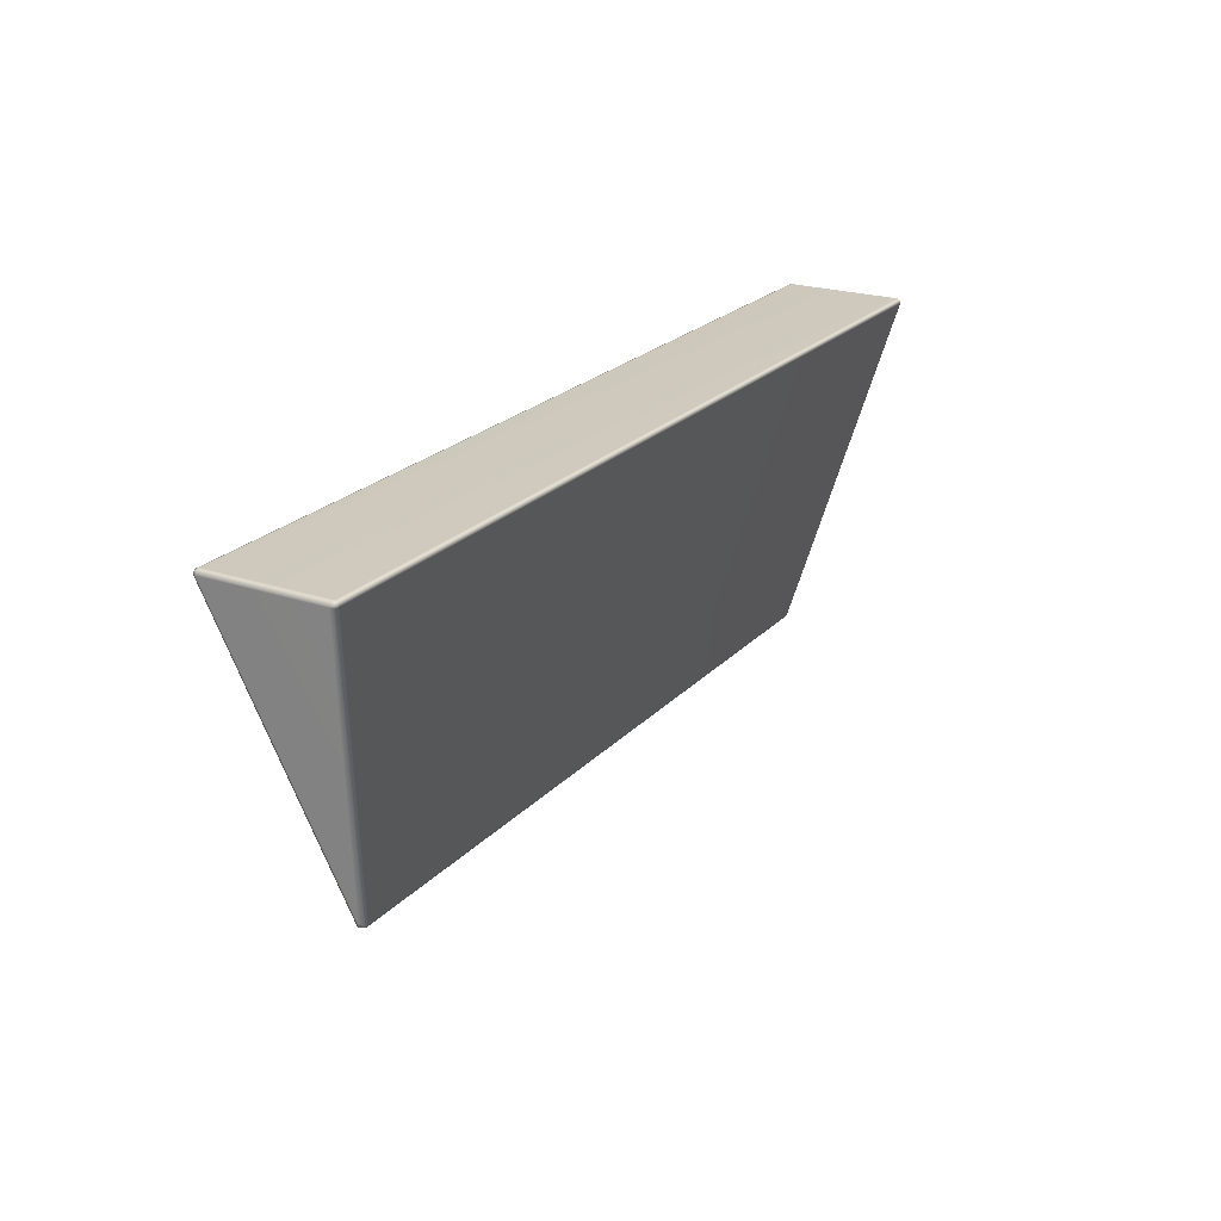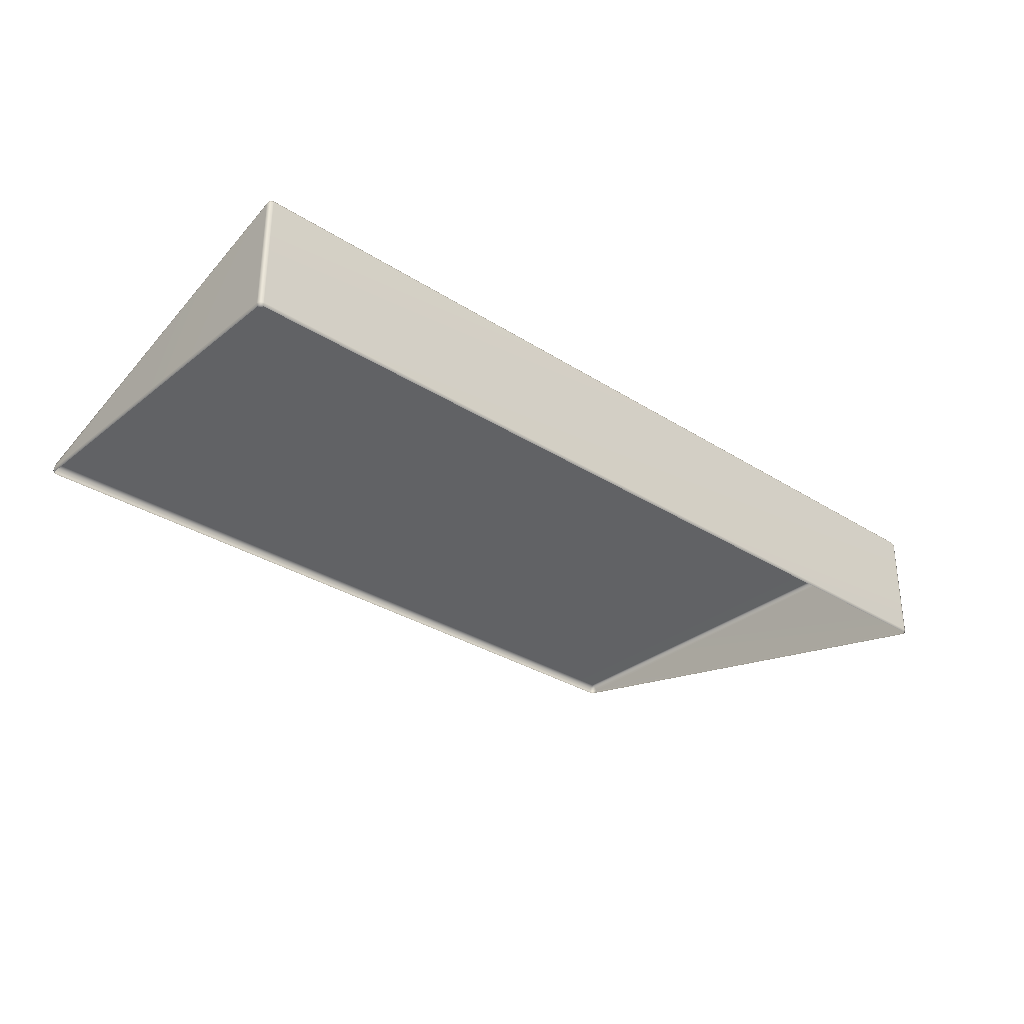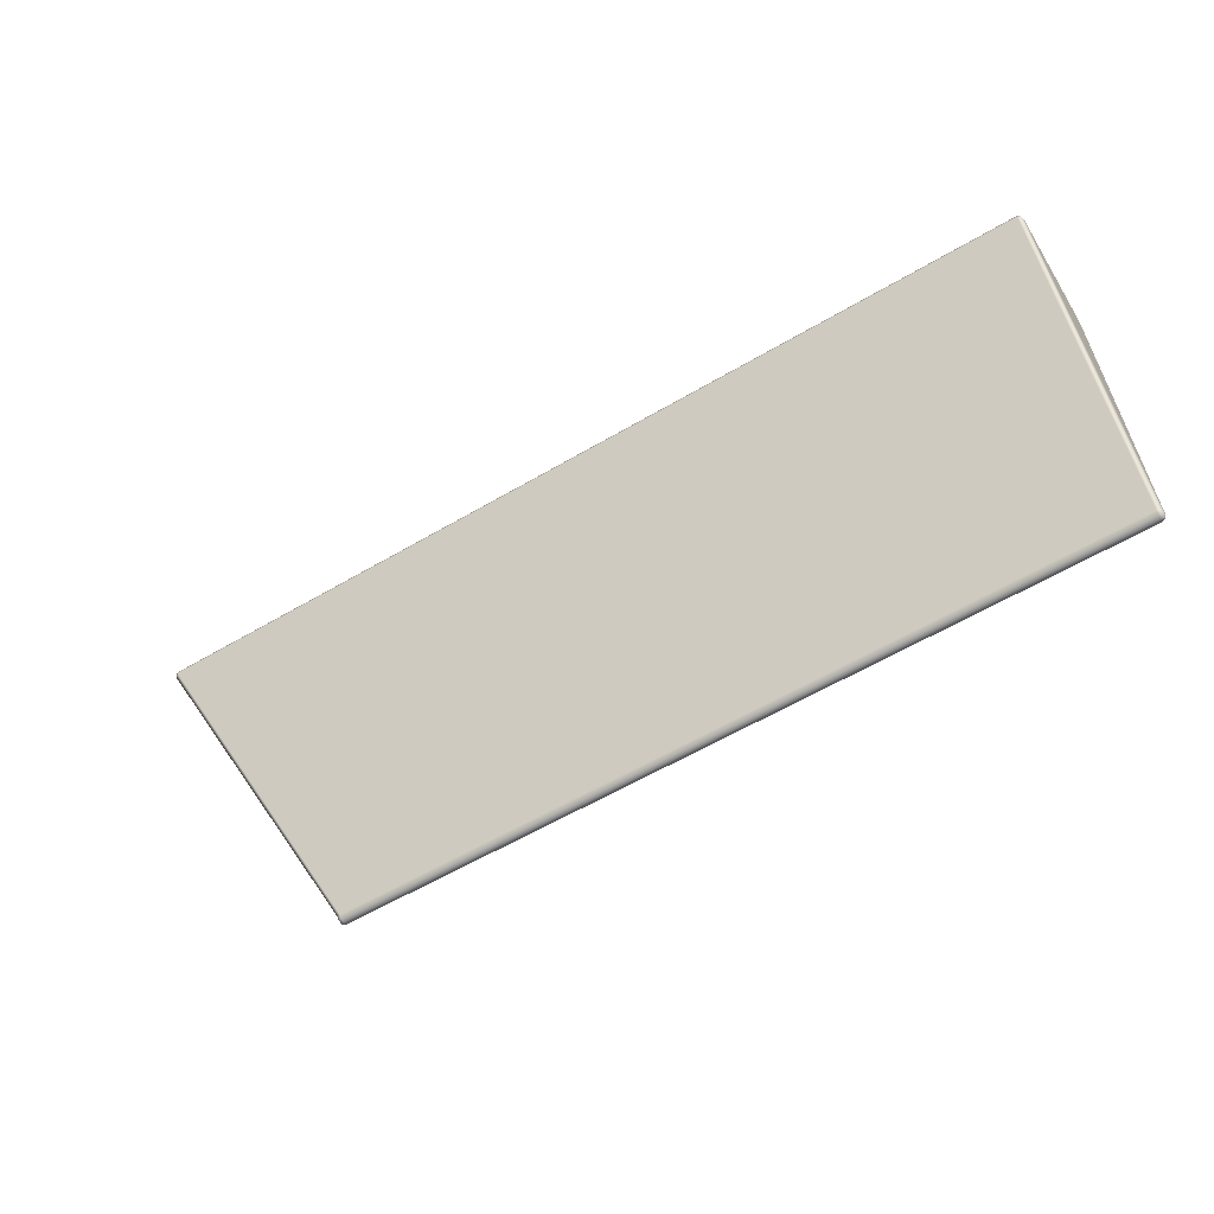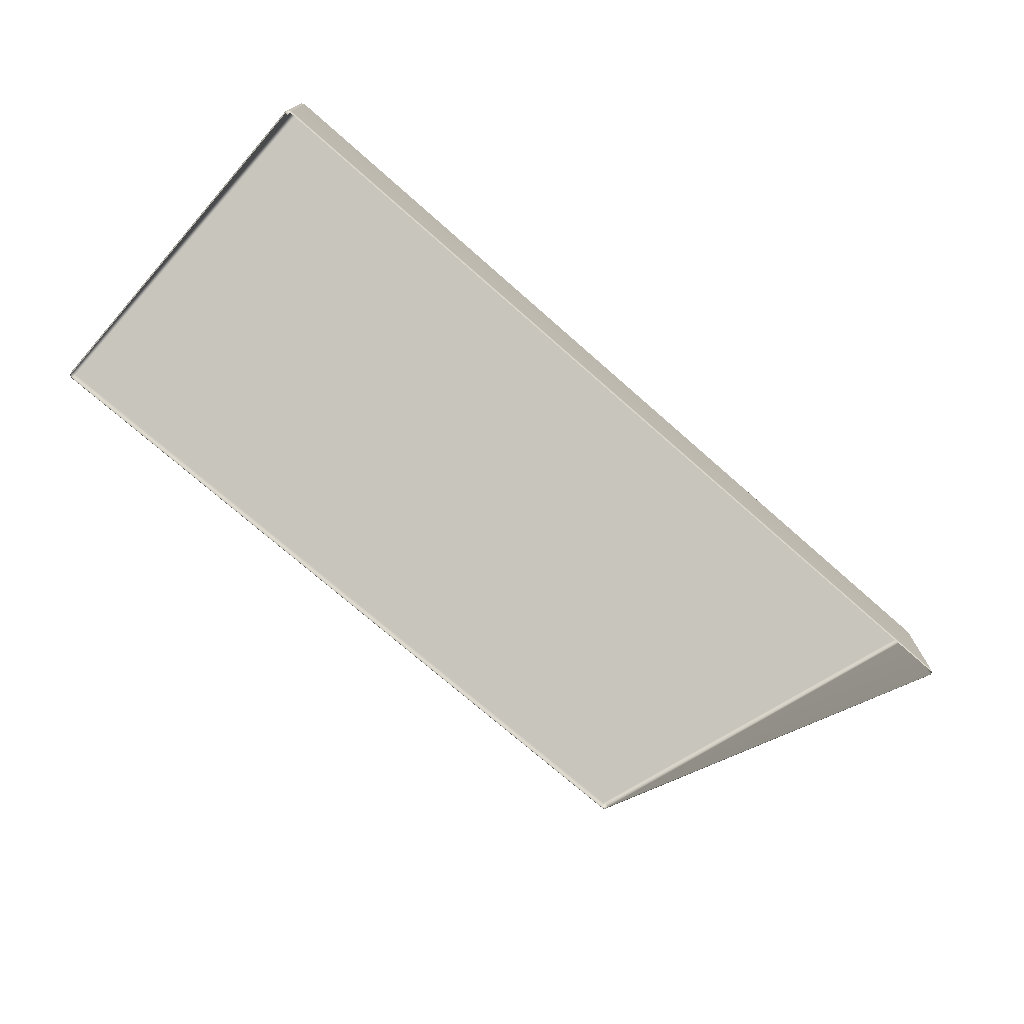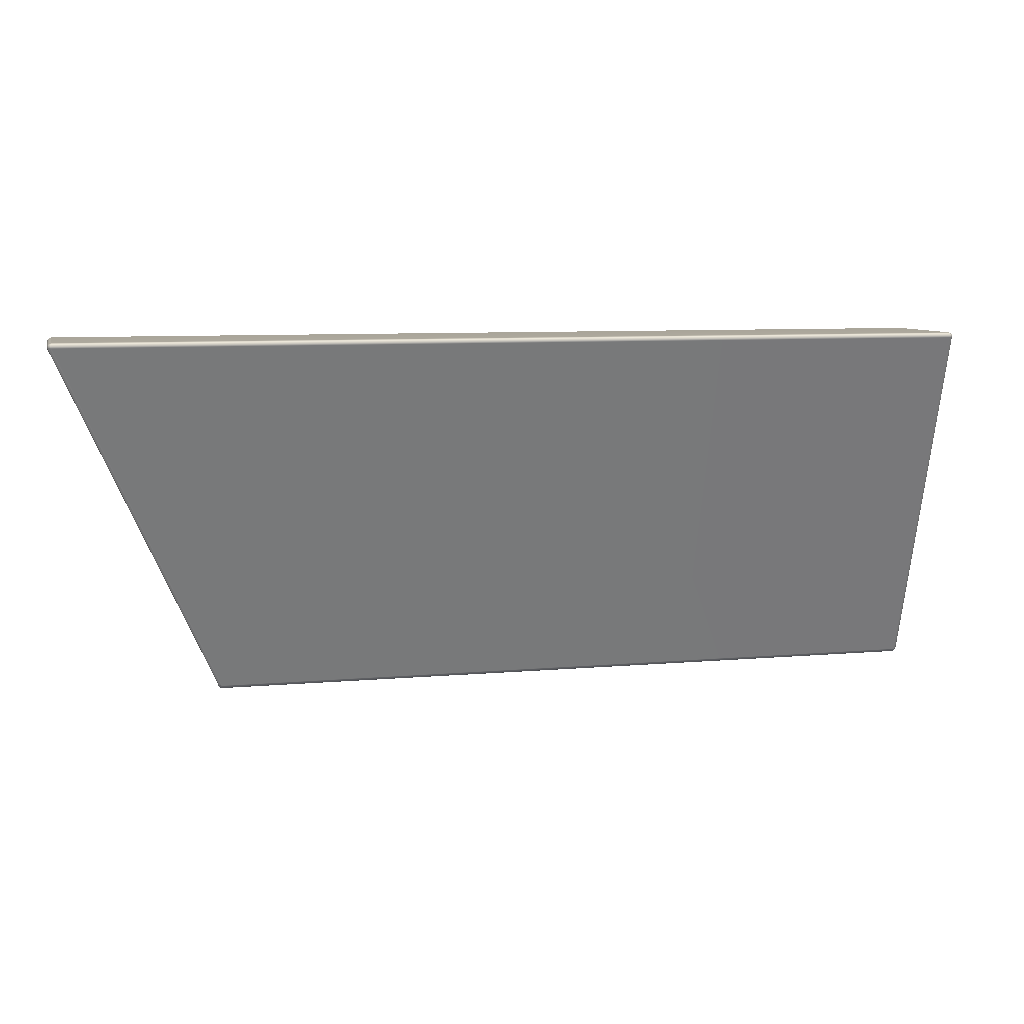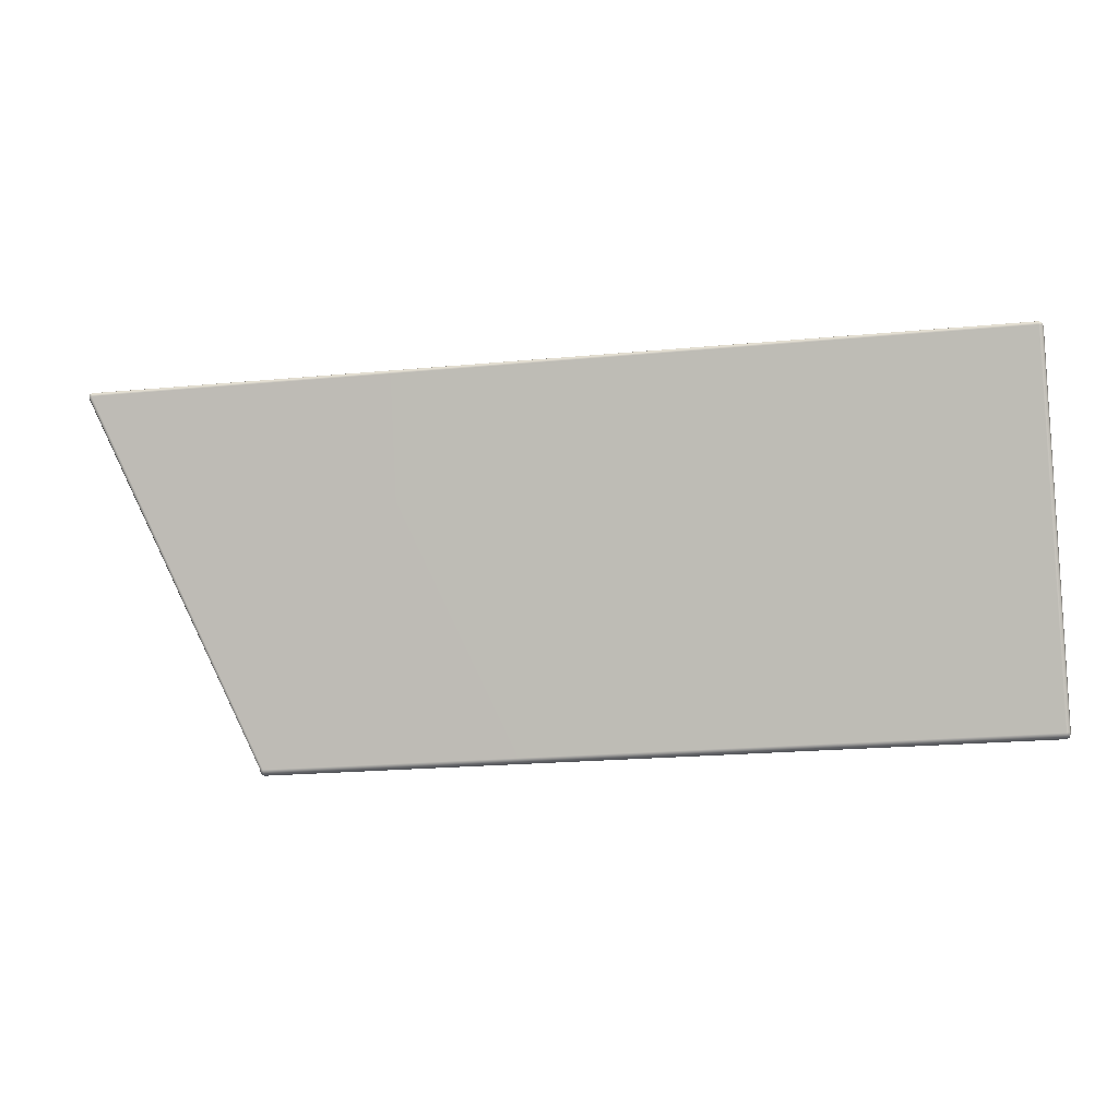
<metadata>
{"format":"obj","ext":"obj","renderer":"f3d","projection":"perspective","resolution":1024,"background":"white","views":[{"elev":22.5,"azim":120.6,"up":"+Z"},{"elev":-31.9,"azim":-41.9,"up":"+Y"},{"elev":-58.8,"azim":-148.7,"up":"+Z"},{"elev":-73.5,"azim":-41.3,"up":"+Y"},{"elev":8.1,"azim":166.2,"up":"+Z"},{"elev":-21.6,"azim":-170.6,"up":"+Z"}]}
</metadata>
<code>
g ENV_S05_DT_Section01_Ramp_MO
v 14.51 -7.067 -16.03
v 14.51 -7.067 -9.671
v 14.53 -7.127 -9.671
v 14.53 -7.127 -16.05
v 14.54 -7.116 -16.1
v 14.53 -7.067 -16.11
v 14.59 -7.127 -16.11
v 14.59 -7.067 -16.13
v 28.07 -7.127 -16.11
v 14.53 -7.006 -16.09
v 14.53 -6.966 -16.05
v 14.59 -6.992 -16.11
v 14.51 -5.021 -9.671
v 14.51 -7.067 -9.671
v 28.07 -7.067 -16.13
v 28.13 -7.067 -16.11
v 28.12 -7.116 -16.1
v 28.13 -7.127 -16.05
v 28.15 -7.067 -16.03
v 31 -7.127 -9.671
v 31.02 -7.067 -9.671
v 28.07 -6.992 -16.11
v 28.13 -7.006 -16.09
v 28.07 -6.945 -16.06
v 28.13 -6.966 -16.05
v 14.59 -6.945 -16.06
v 30.94 -4.931 -9.679
v 31 -4.957 -9.675
v 14.53 -4.957 -9.675
v 14.53 -4.999 -9.61
v 14.51 -7.067 -9.671
v 14.59 -4.931 -9.679
v 30.94 -4.935 -9.615
v 14.59 -4.936 -9.615
v 14.54 -4.951 -9.625
v 31.02 -5.021 -9.671
v 31 -4.998 -9.61
v 31.02 -7.067 -9.671
v 31.02 -7.067 -9.671
v 30.99 -4.95 -9.625
v 30.94 -4.991 -9.584
v 31 -7.067 -9.613
v 31 -7.127 -9.671
v 30.99 -7.116 -9.624
v 30.94 -7.127 -9.613
v 30.94 -7.067 -9.589
v 14.59 -4.993 -9.584
v 14.59 -7.067 -9.589
v 14.59 -7.127 -9.613
v 14.53 -7.067 -9.613
v 14.53 -7.127 -9.671
v 14.59 -7.151 -9.671
v 14.54 -7.116 -9.624
g ENV_S05_DT_Section01_Ramp_MO_0
f 3 2 1
f 4 3 1
f 5 4 1
f 6 5 1
f 7 5 6
f 8 7 6
f 7 8 9
f 10 6 1
f 8 6 10
f 1 11 10
f 12 8 10
f 10 11 12
f 11 1 13
f 13 1 14
f 8 15 9
f 15 16 9
f 16 17 9
f 18 17 16
f 19 18 16
f 18 19 20
f 19 21 20
f 22 15 8
f 16 15 22
f 12 22 8
f 23 16 22
f 19 16 23
f 24 22 12
f 22 24 23
f 23 25 19
f 24 25 23
f 26 24 12
f 11 26 12
f 25 24 27
f 27 24 26
f 19 25 28
f 28 25 27
f 26 11 29
f 29 11 13
f 13 30 29
f 30 13 31
f 32 27 26
f 32 26 29
f 33 27 32
f 27 33 28
f 32 29 34
f 34 33 32
f 30 35 29
f 29 35 34
f 34 35 30
f 36 19 28
f 36 28 37
f 36 38 19
f 39 36 37
f 33 40 28
f 28 40 37
f 37 40 33
f 41 33 34
f 41 37 33
f 42 39 37
f 39 42 43
f 42 44 43
f 45 44 42
f 42 37 46
f 37 41 46
f 46 45 42
f 47 41 34
f 41 47 46
f 47 34 30
f 45 46 48
f 47 48 46
f 48 47 30
f 49 45 48
f 50 48 30
f 50 30 31
f 31 51 50
f 52 49 51
f 53 49 48
f 50 53 48
f 51 53 50
f 49 53 51

</code>
